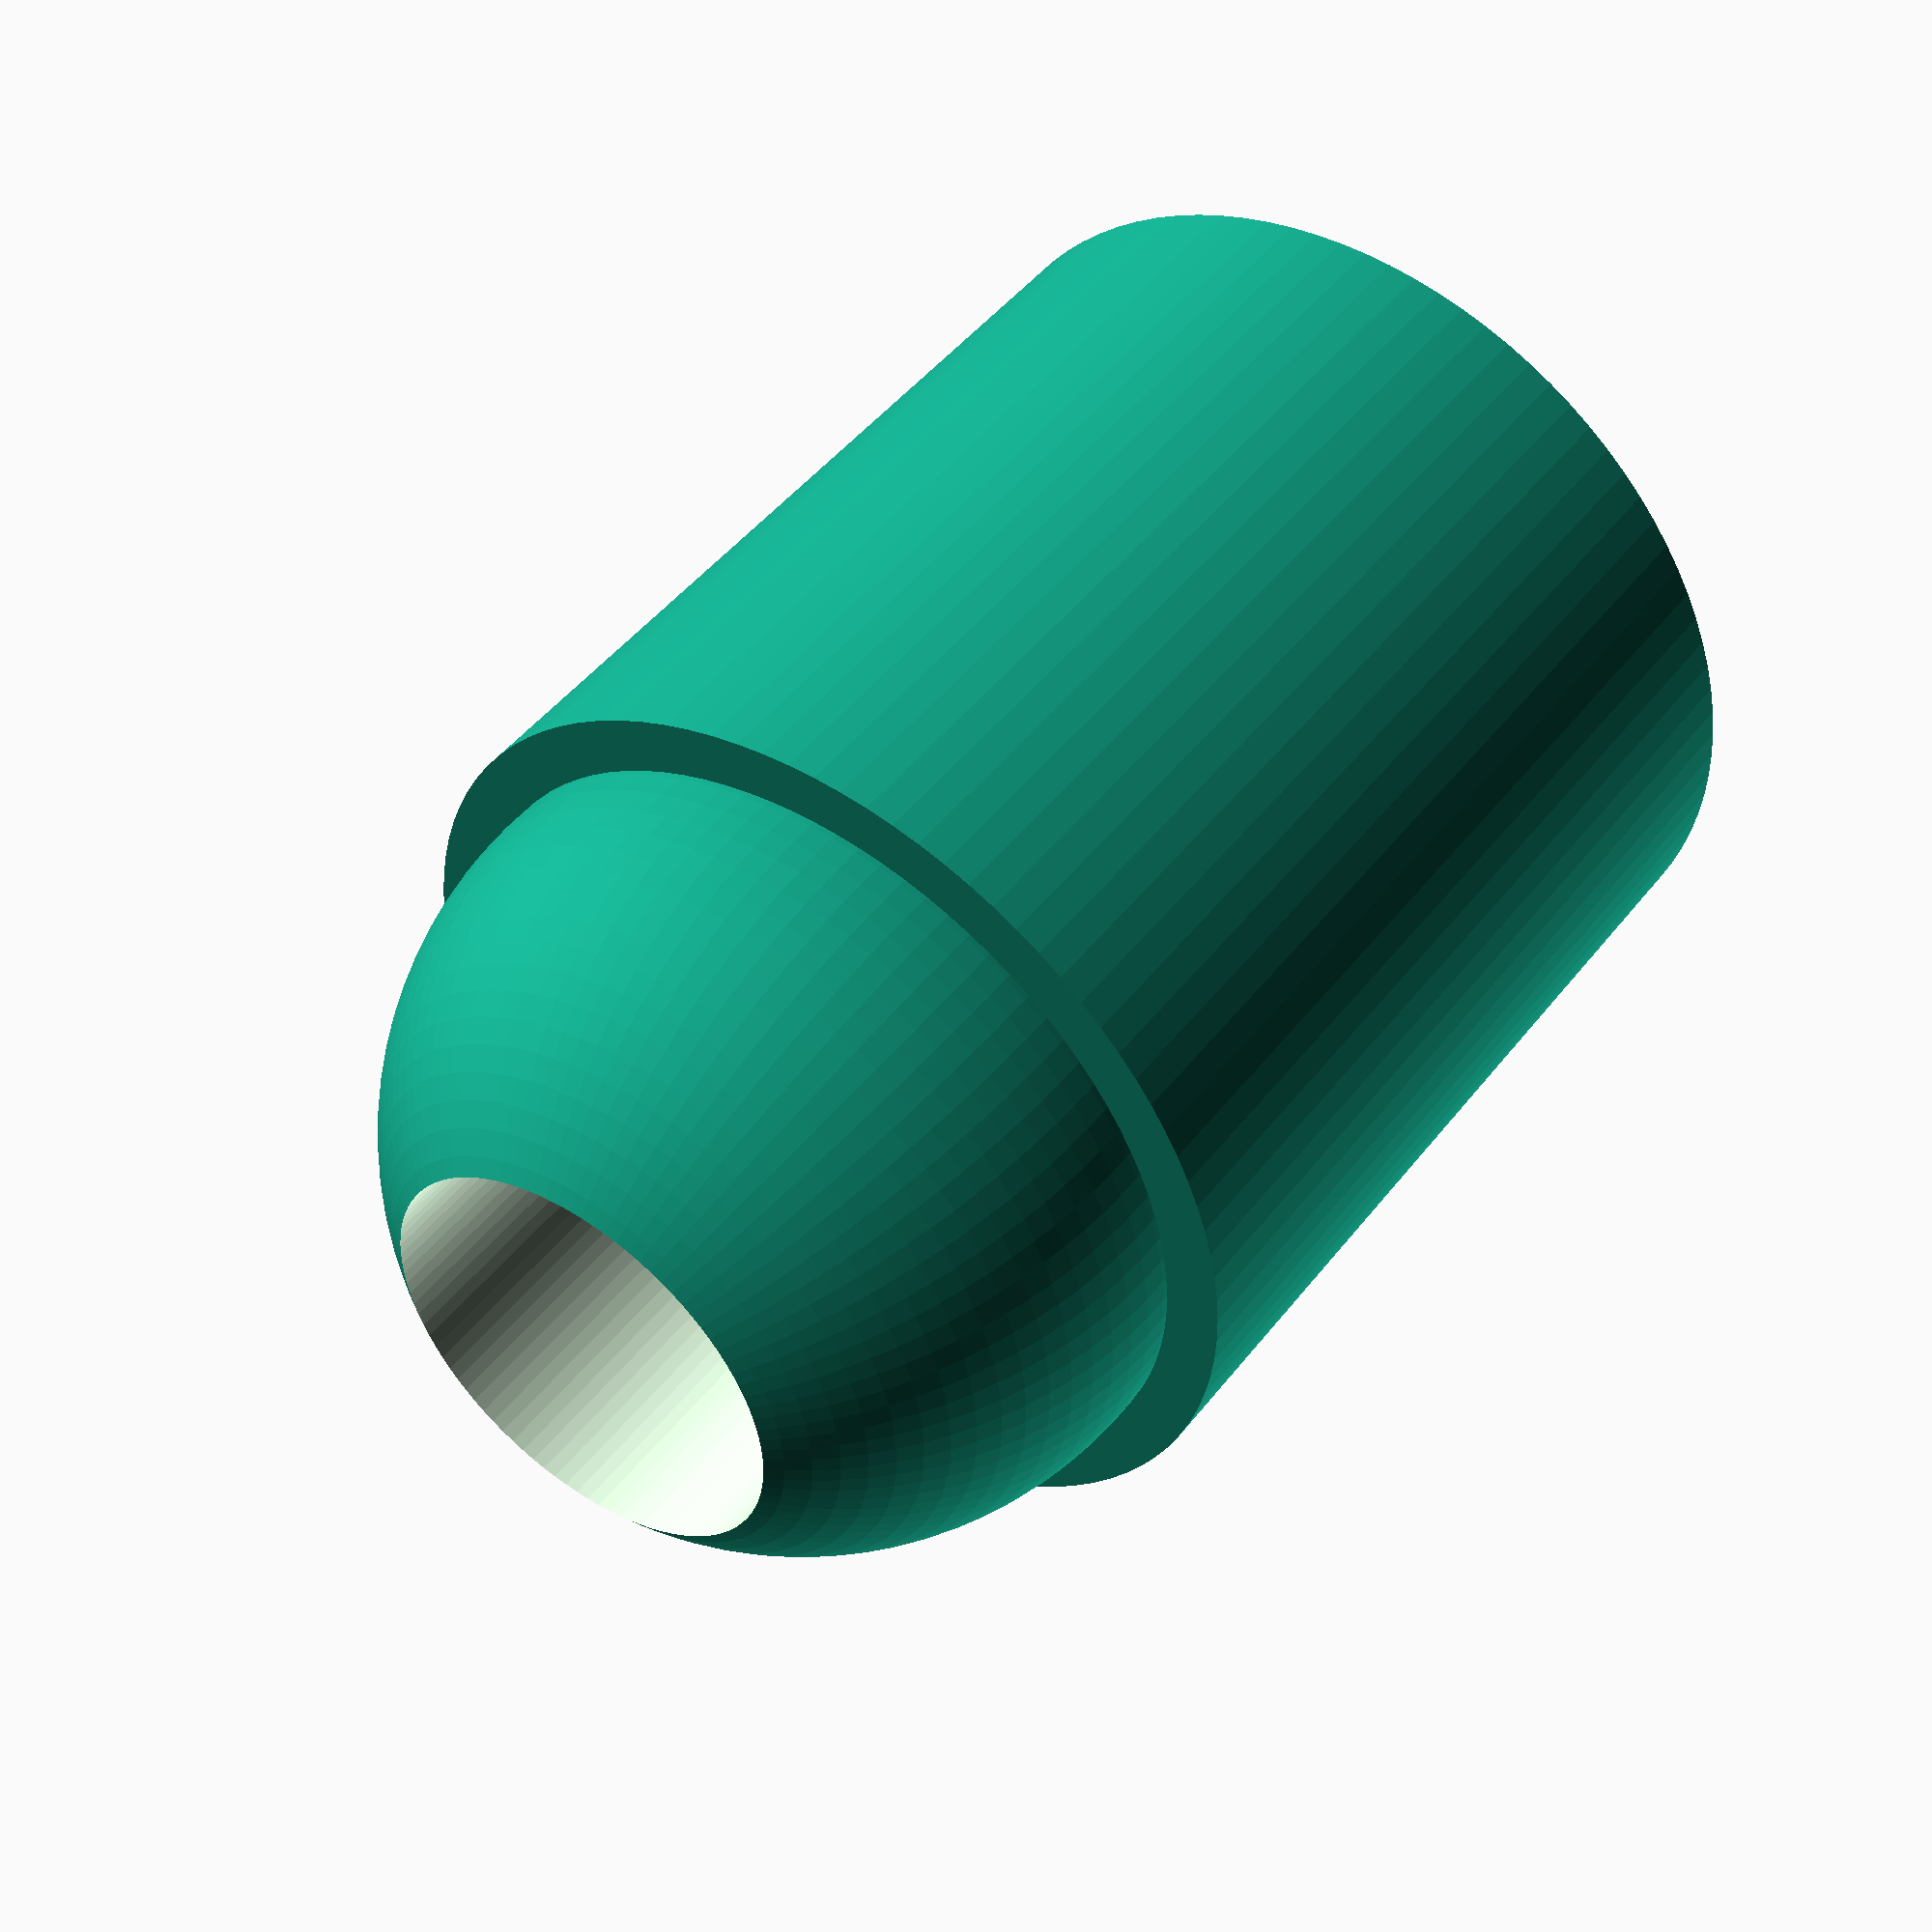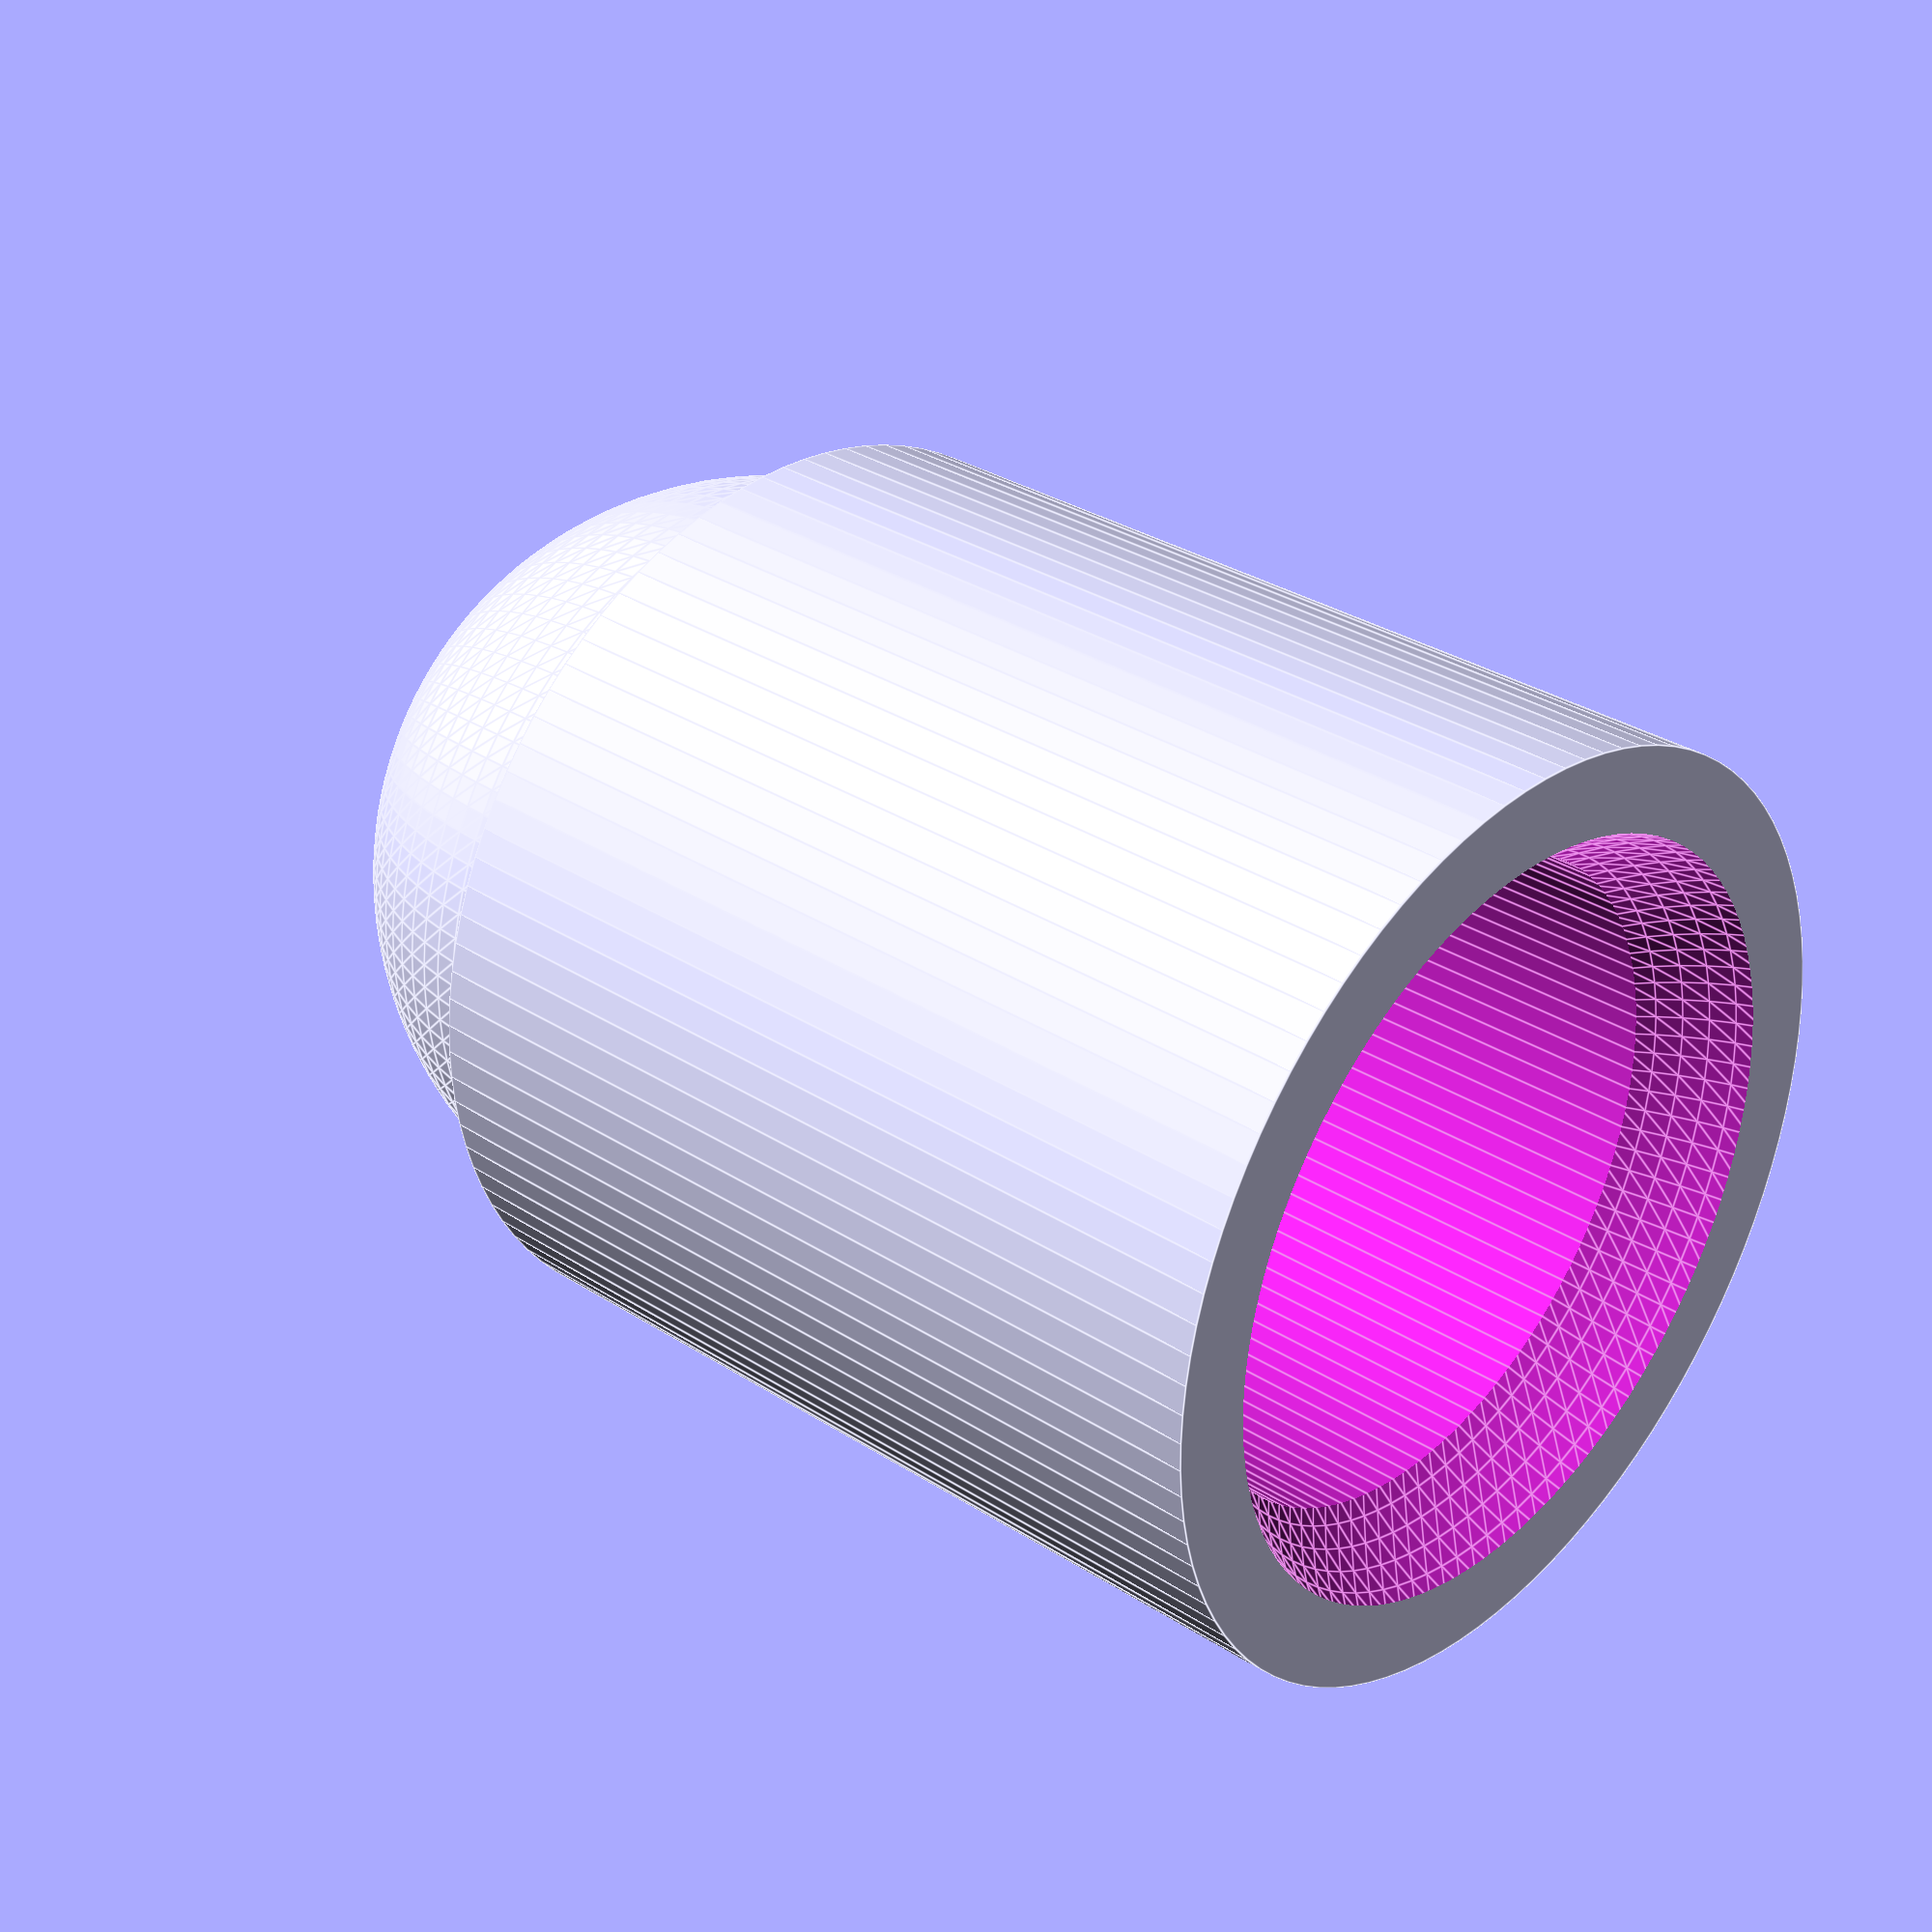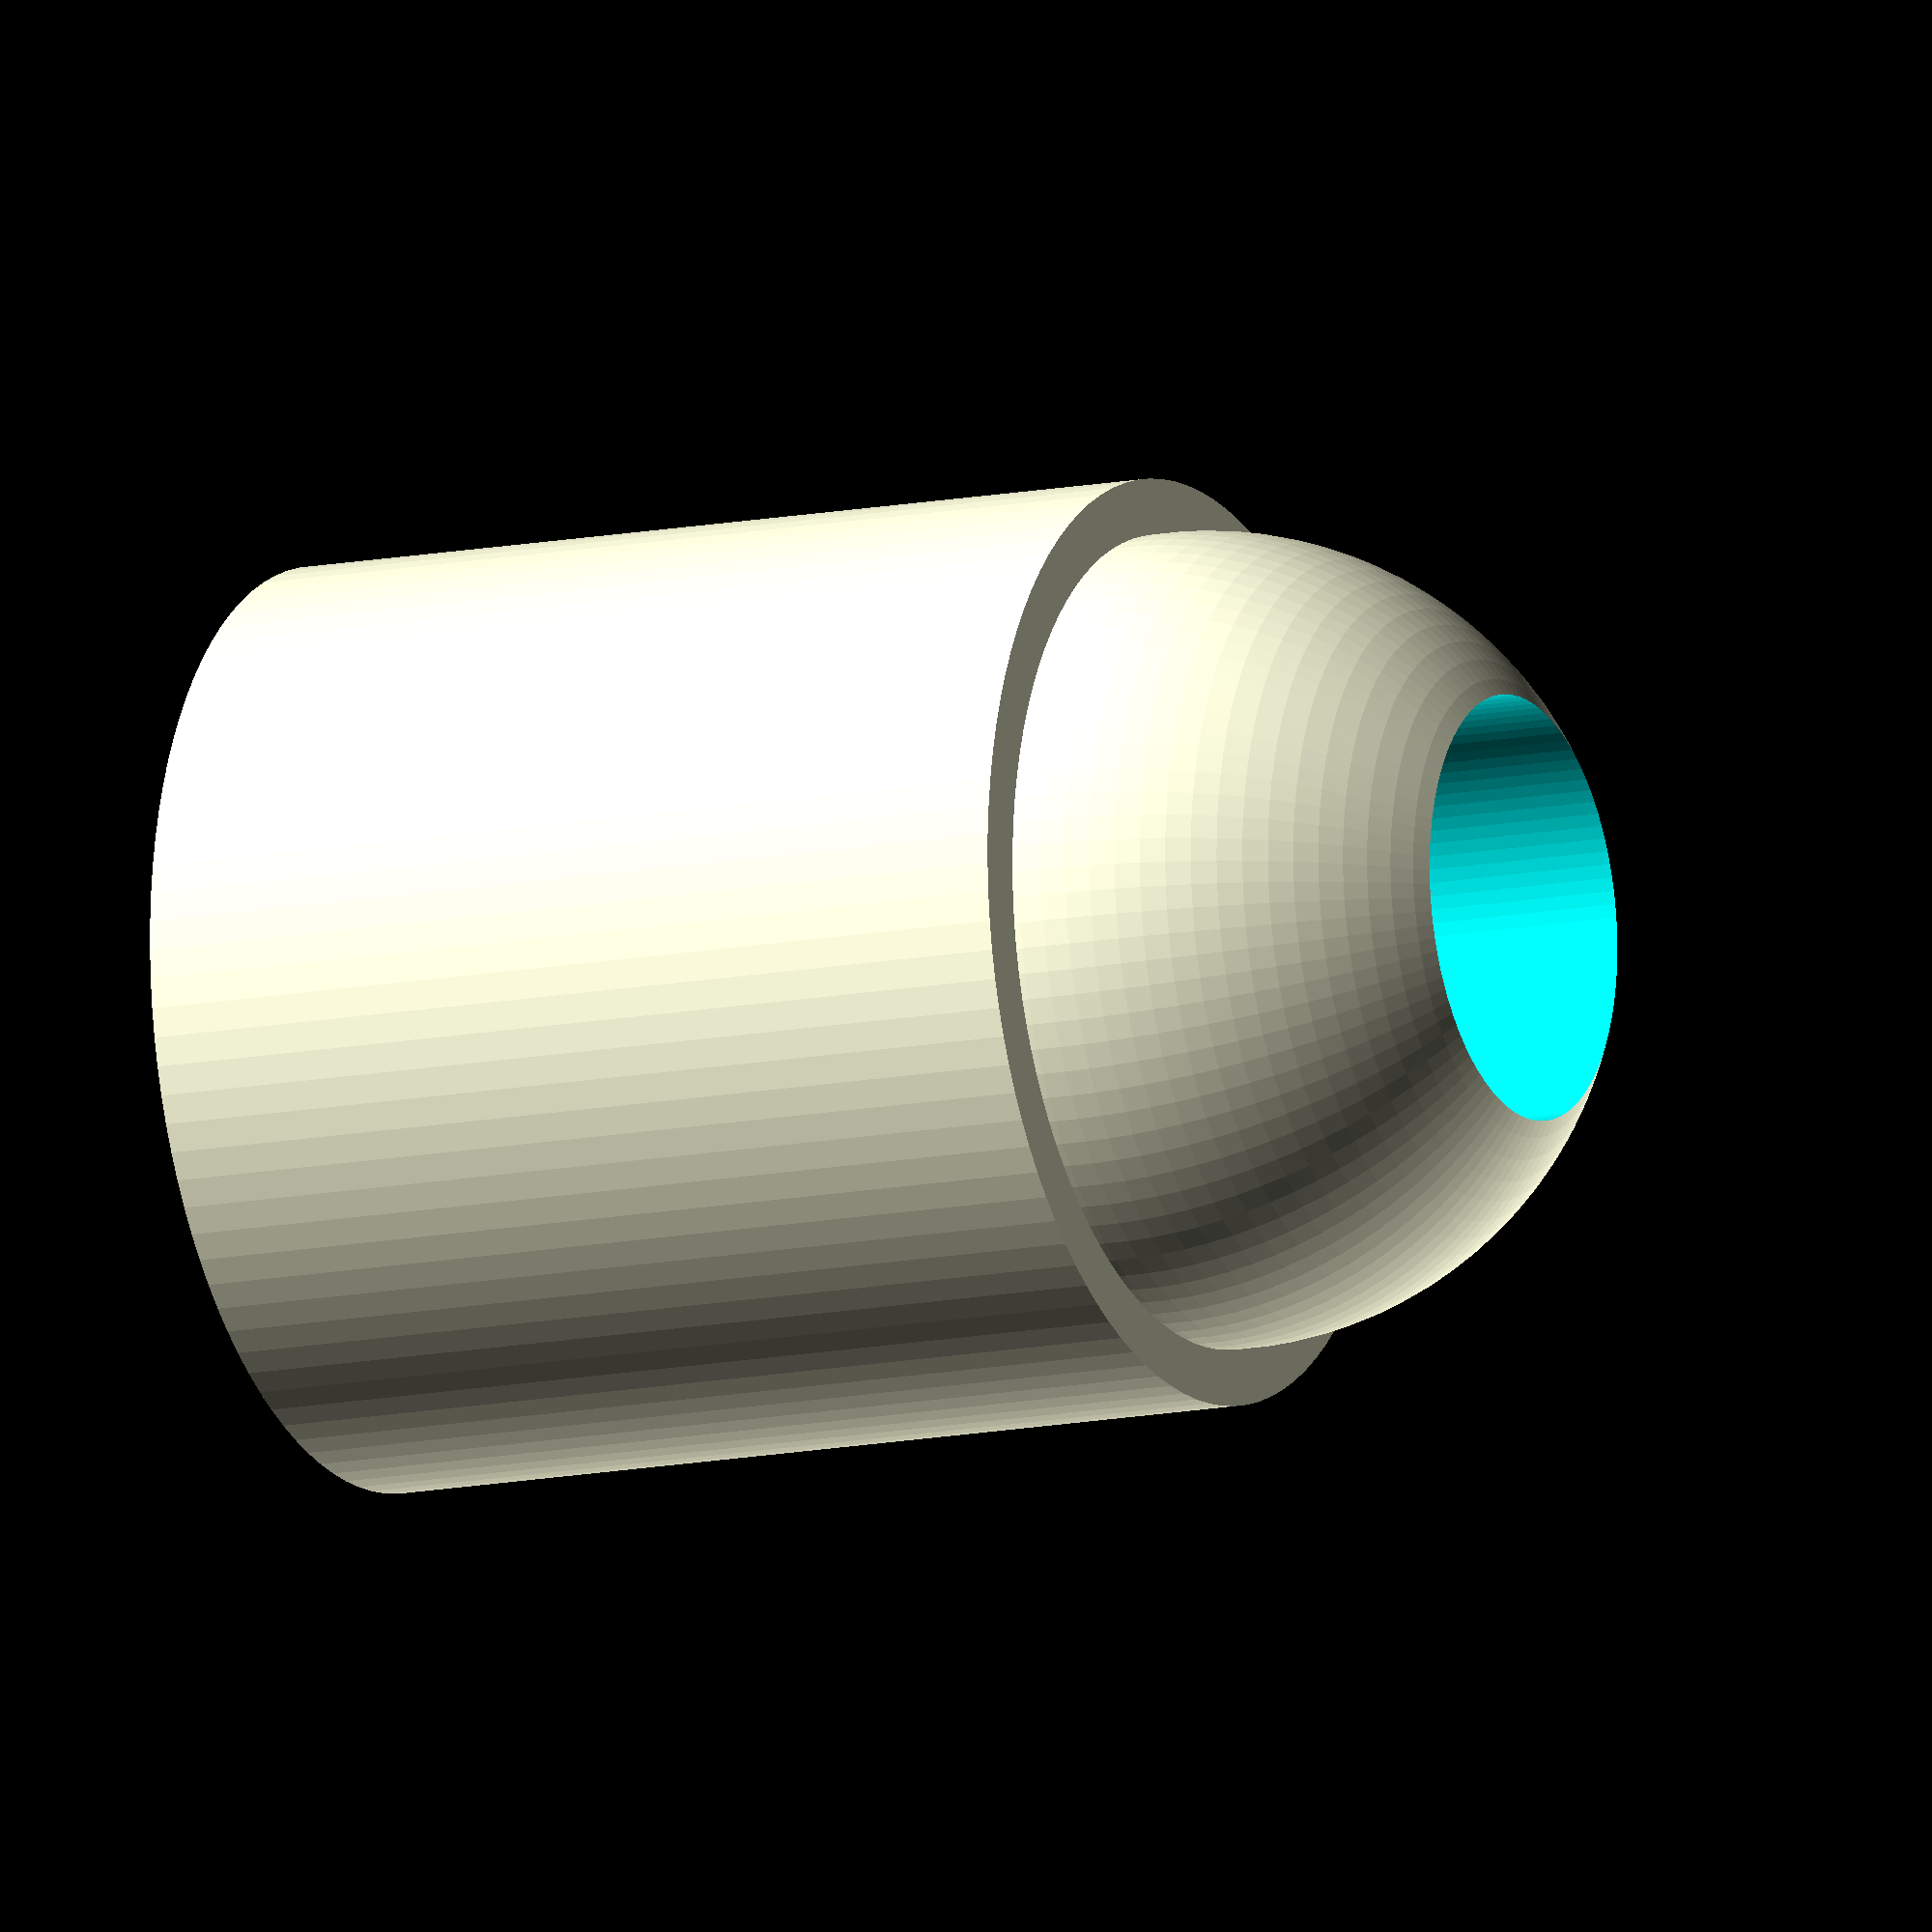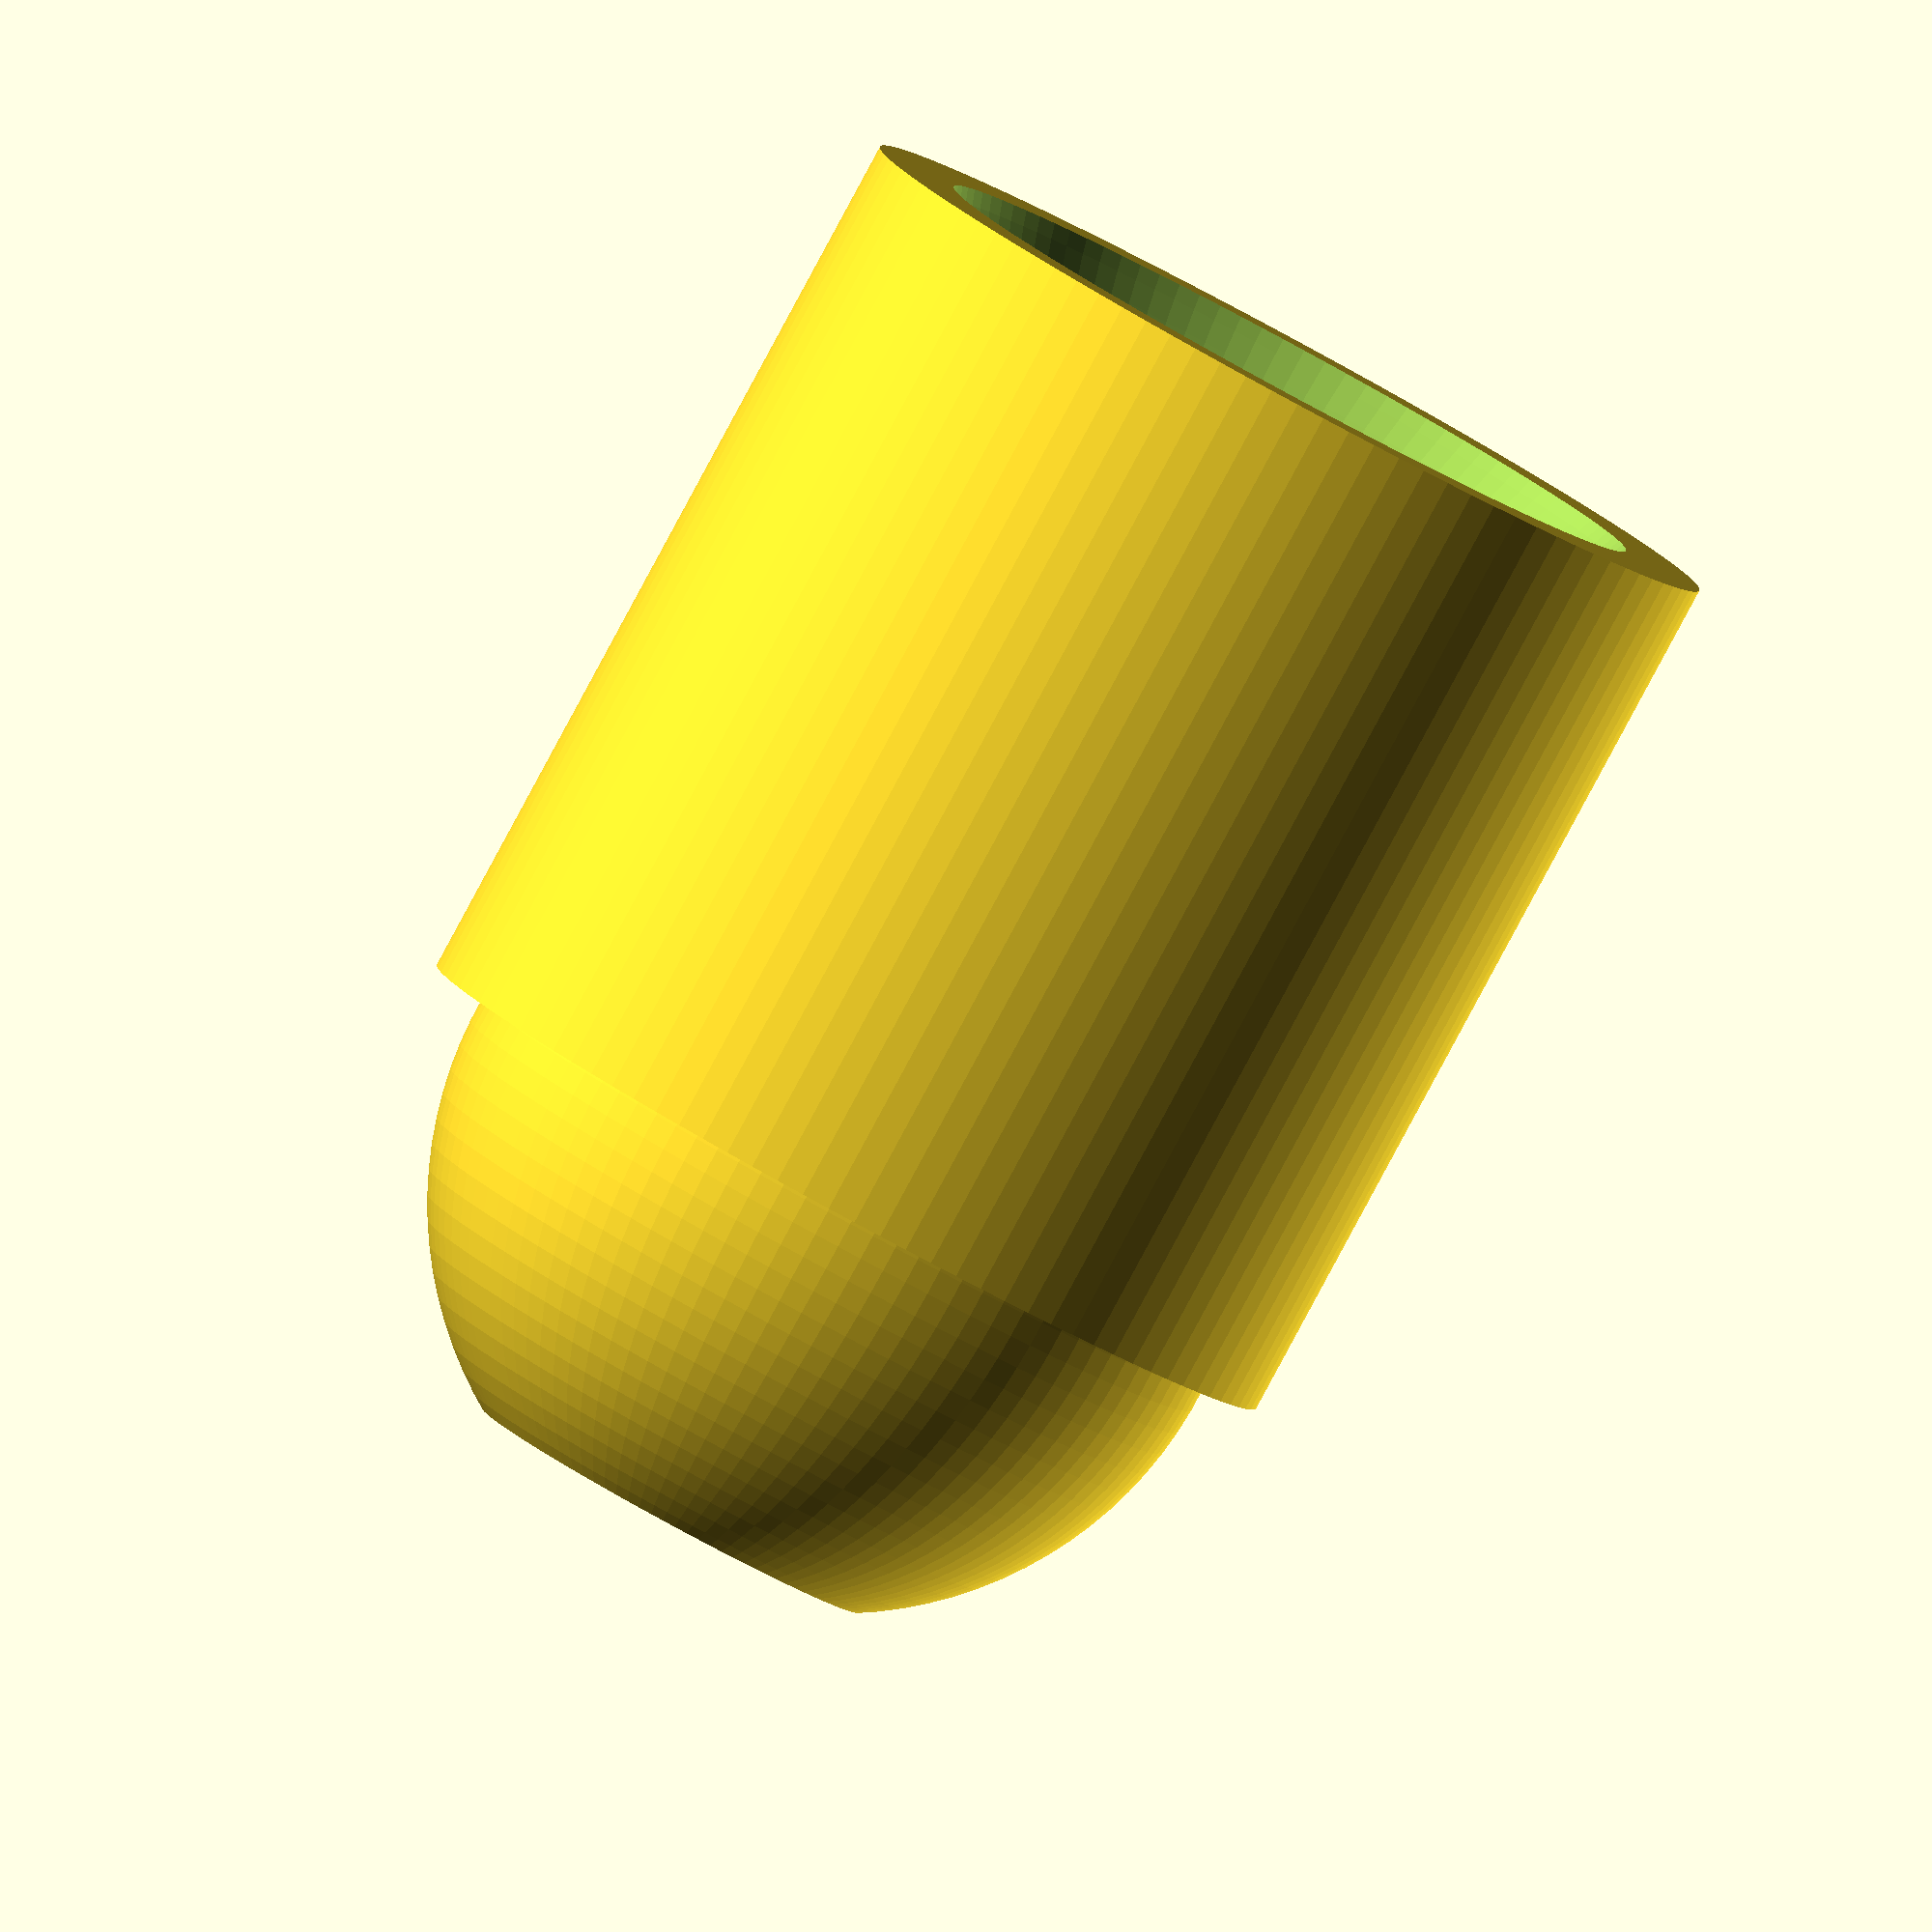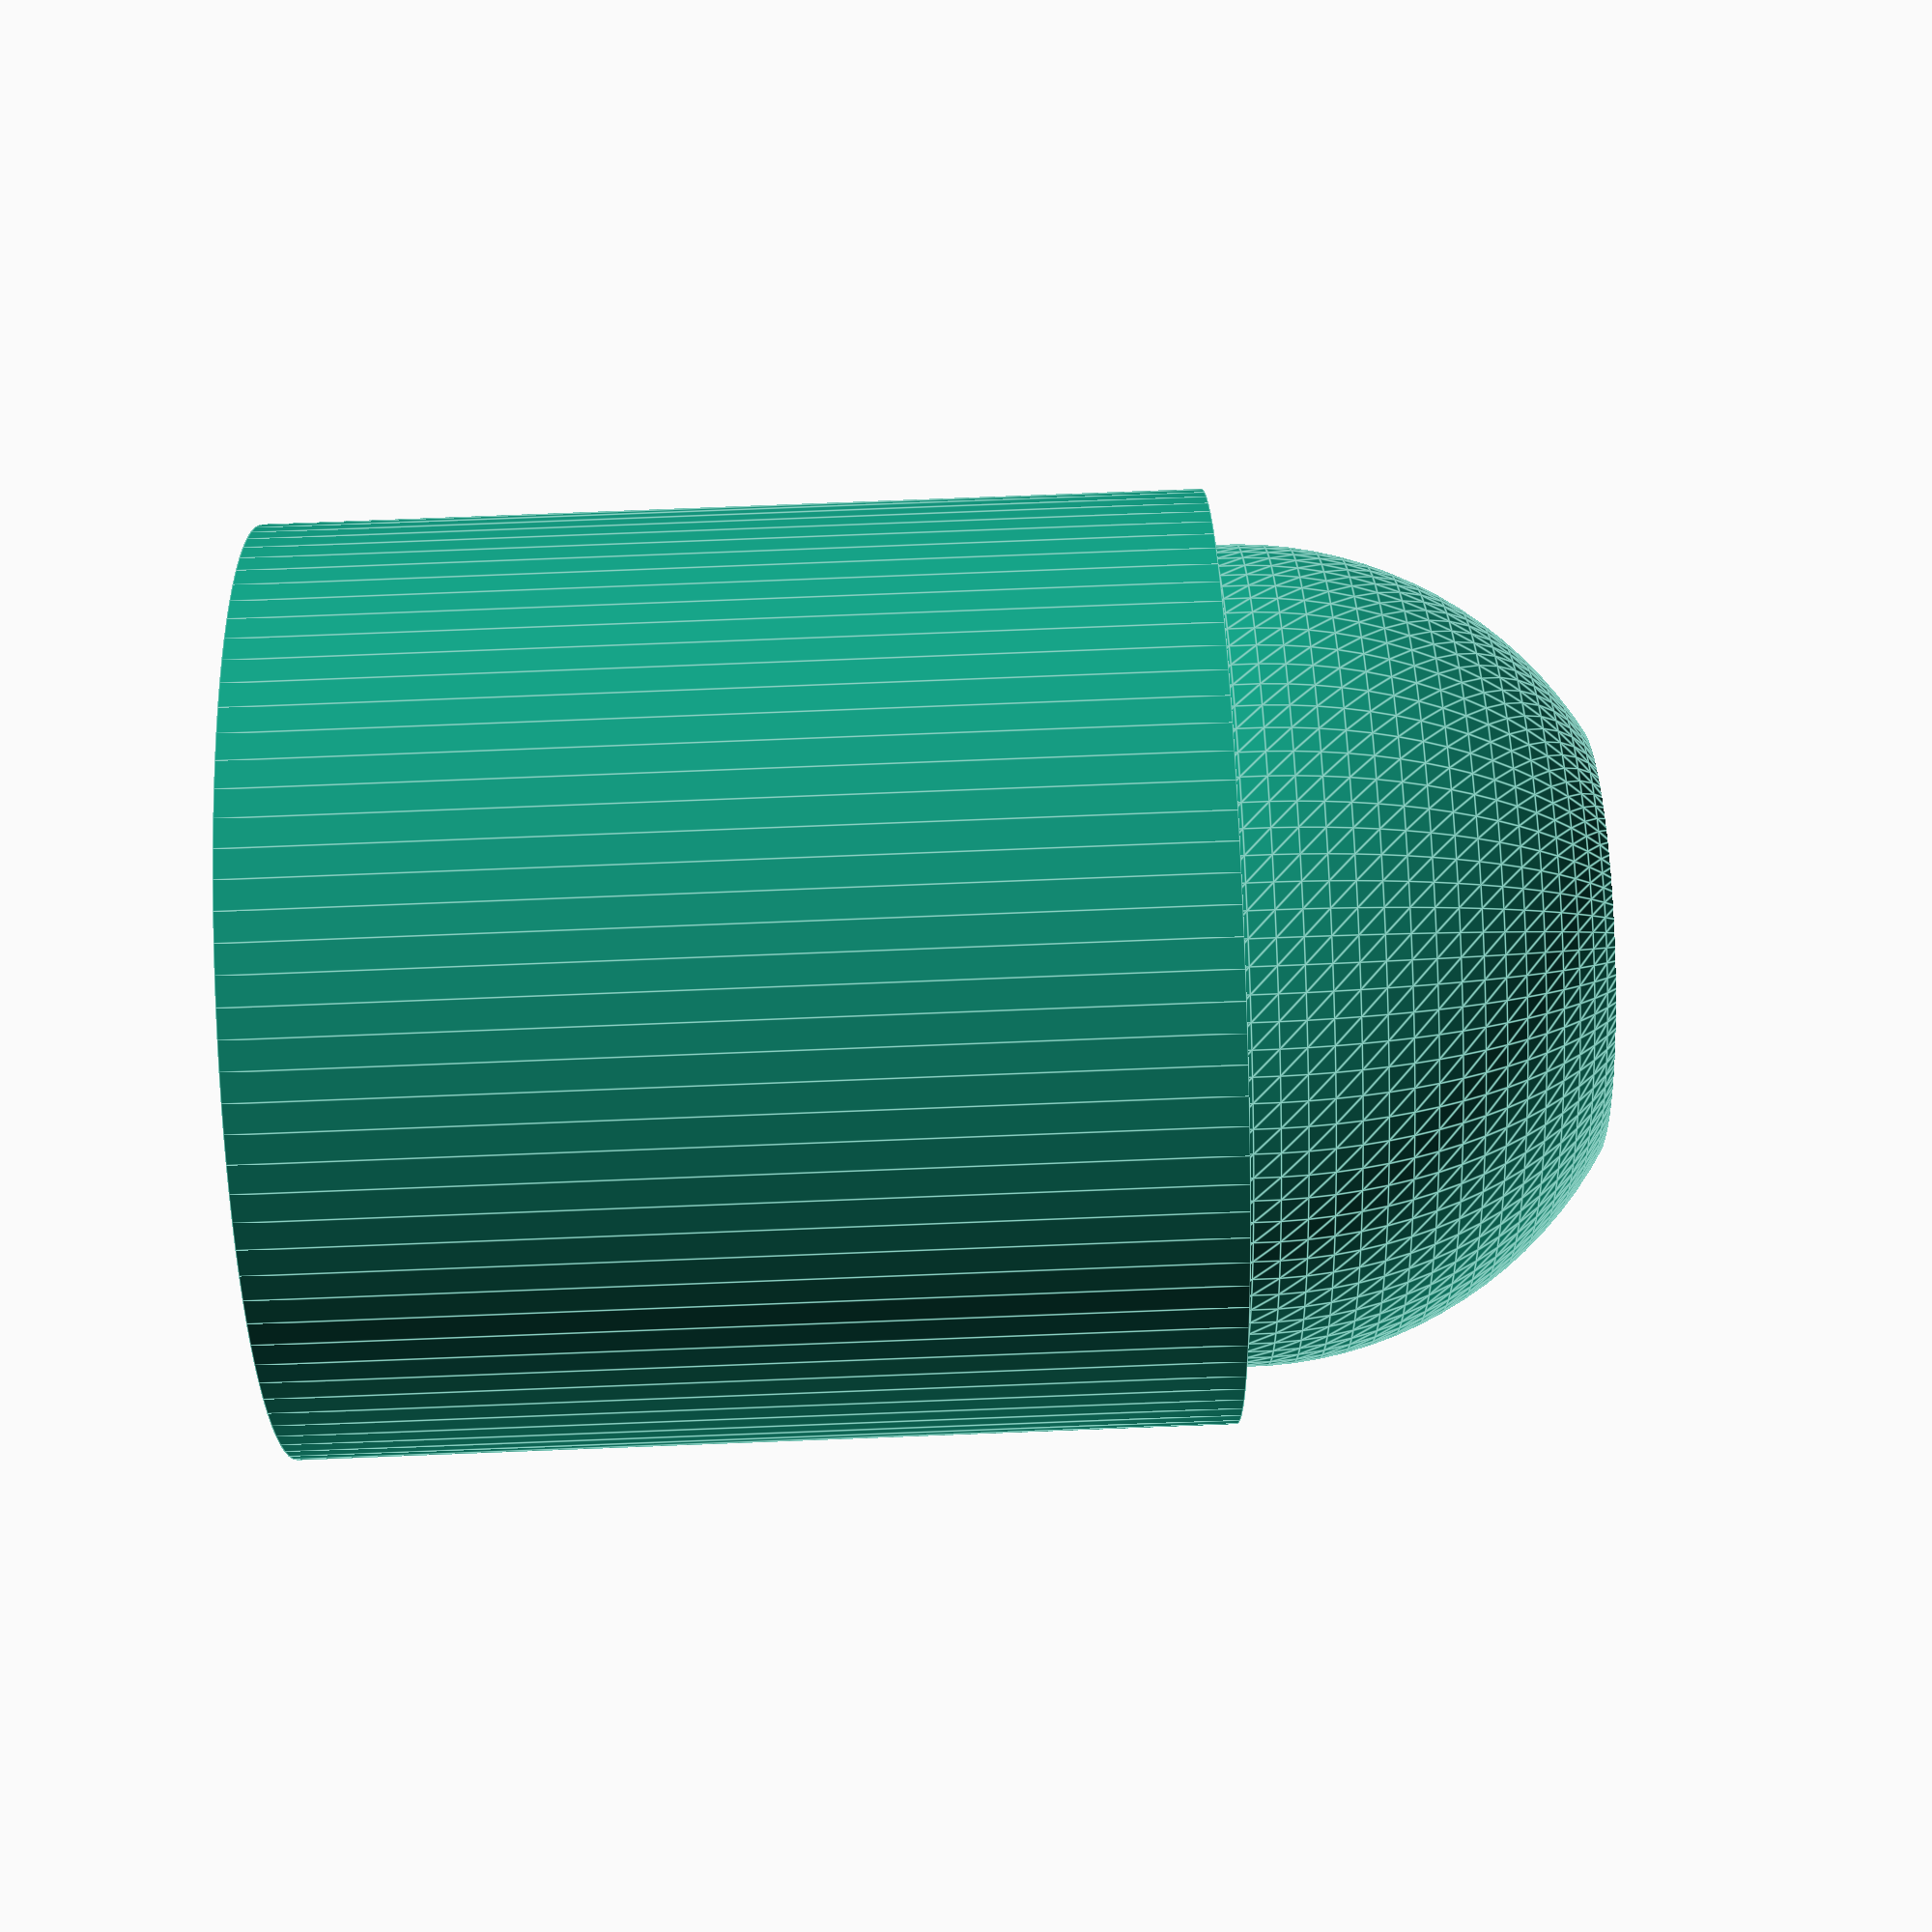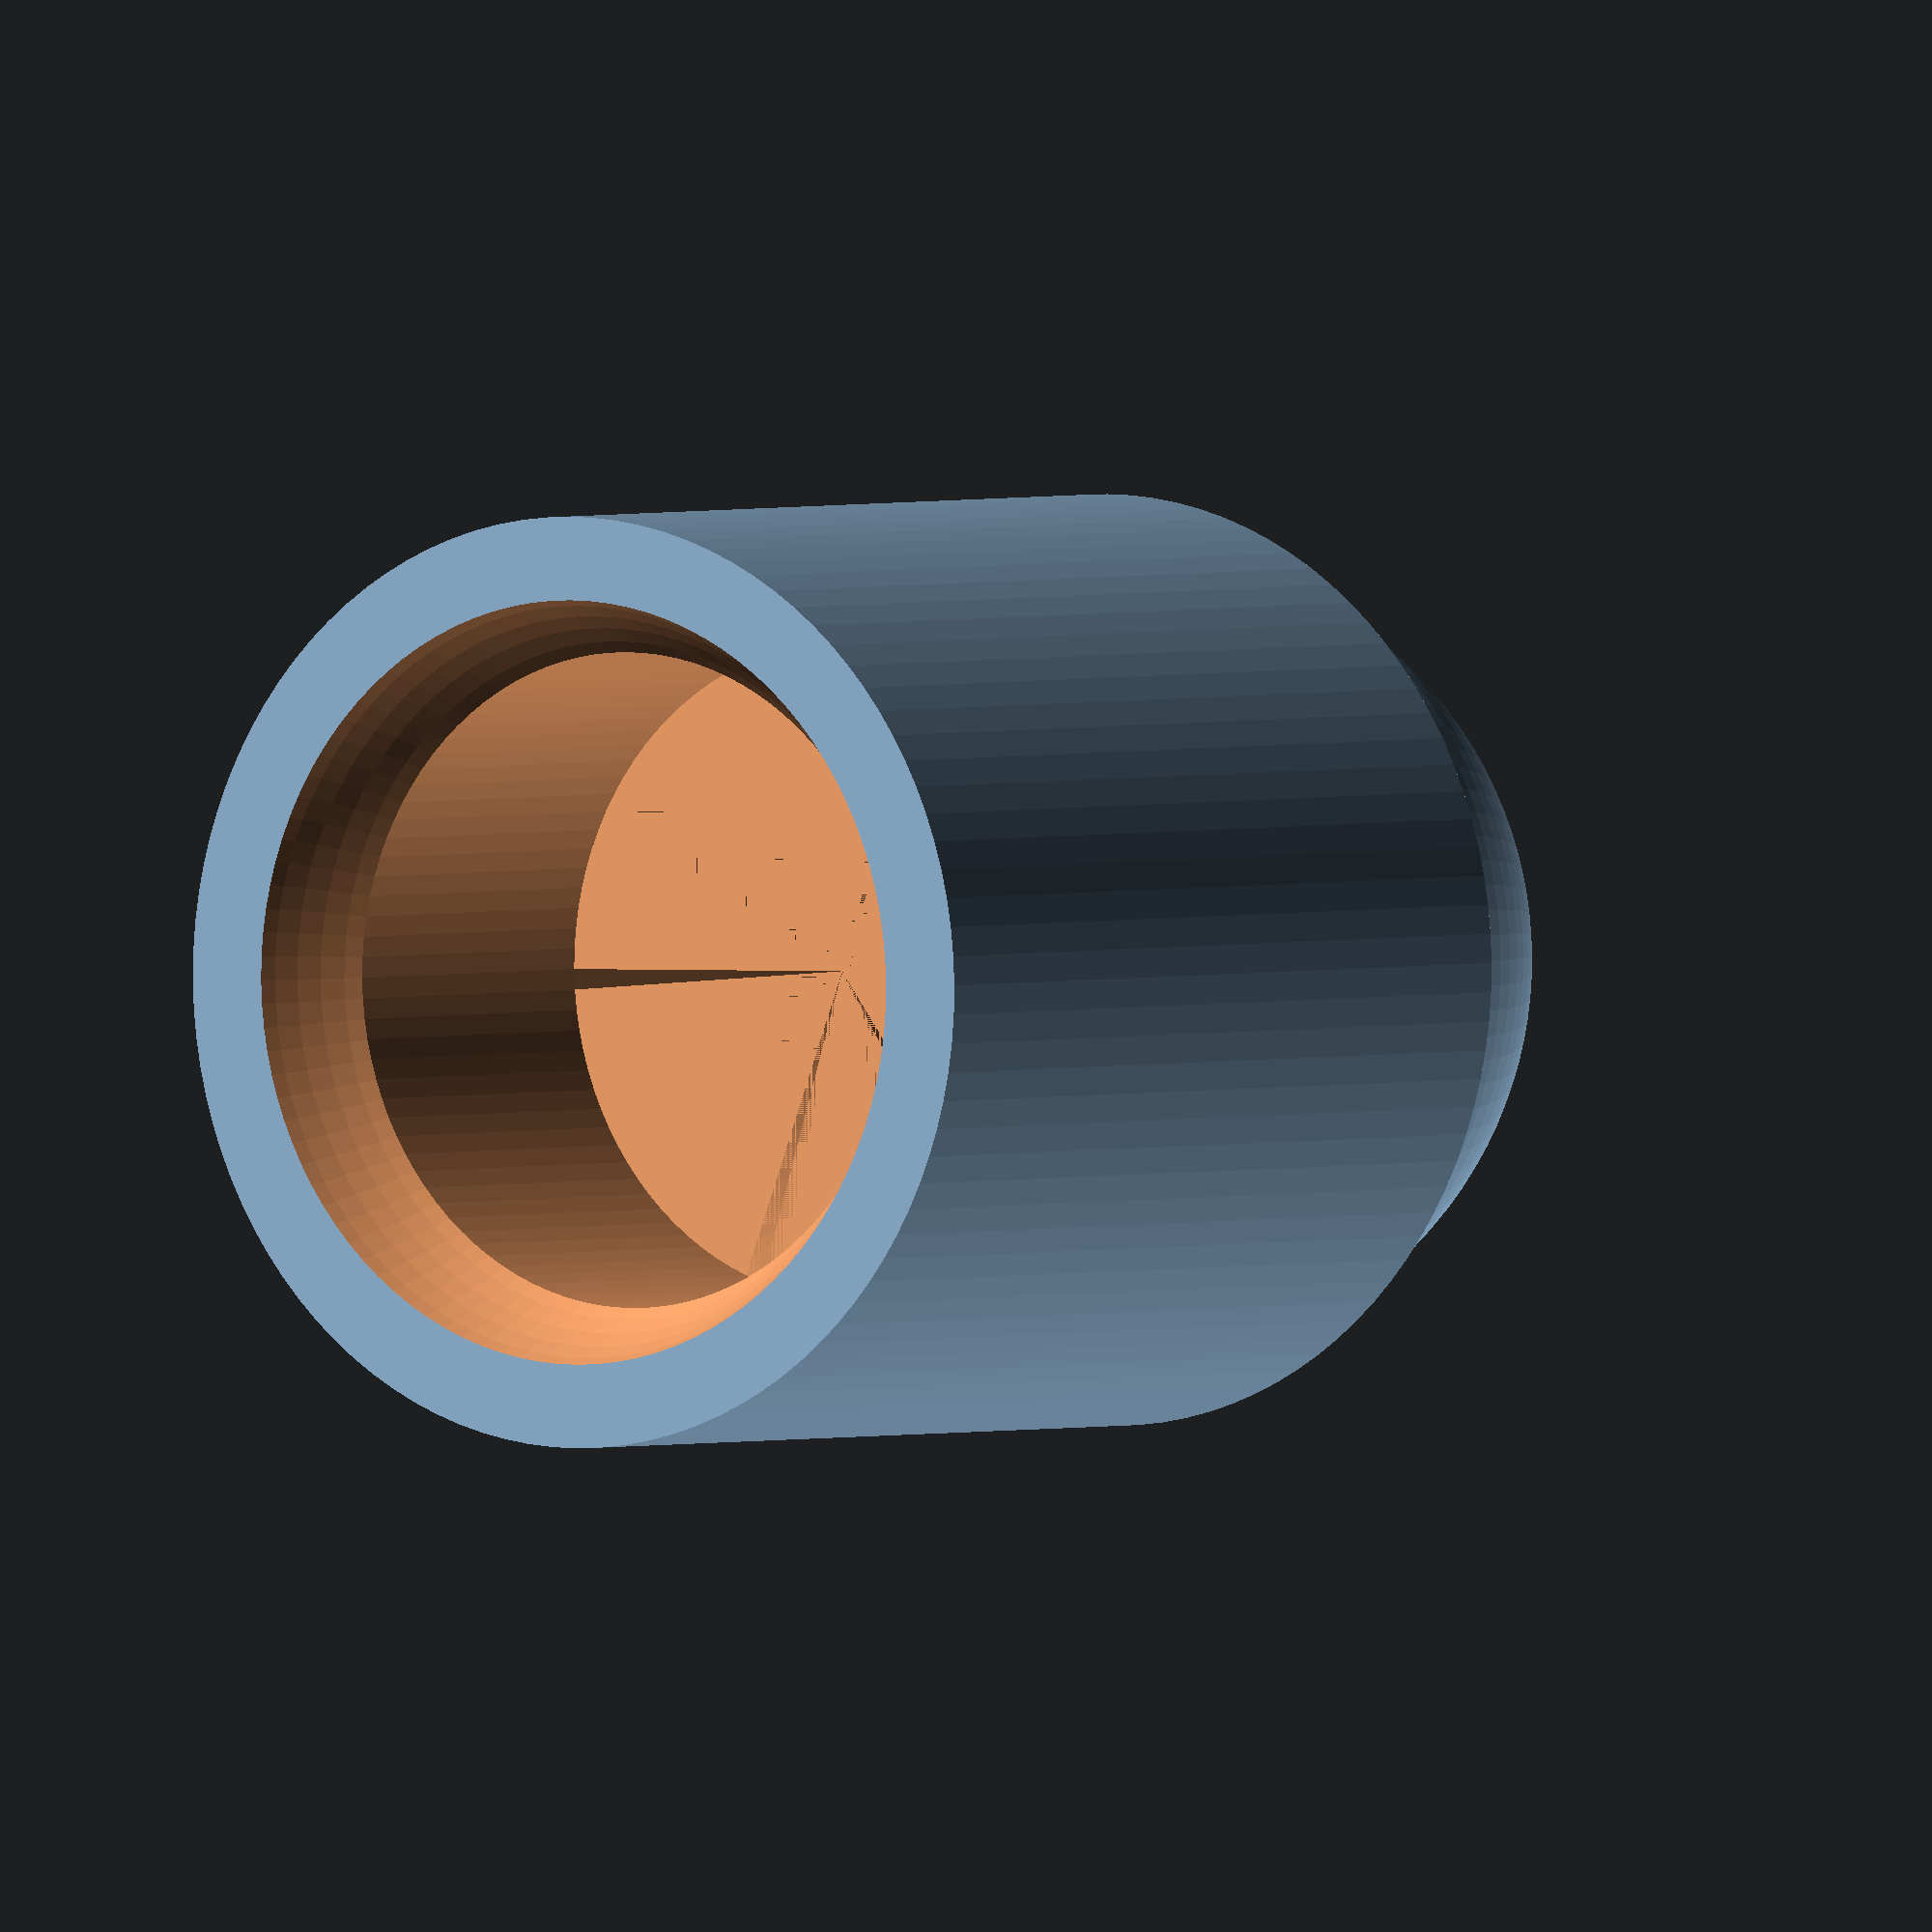
<openscad>



$fn=100;//make things smoother but slows down rendering, uncomment when generating stl

//cutaway = true;

if(cutaway==true) {
	difference(){
		link(12.5,12.5);
		translate([-25,0,0])cube([50,50,50]);
	}
} else {
	link(12.5,12.5);
}

module link(
	od=25, //outer diameter
	height=25 //height cylindrical part of link
	) {

	ballr=(od/2)*0.88; //radius of ball on top
	sr=od*.23; //string radius

	difference() {
		outside();
		inside();
	}

	//showinside();
	module showinside() {
		translate([1.1*od,0,0])
			inside();
	}
	
	module outside () {
		translate([0,0,od*.021+height])
			sphere( r = ballr);
		cylinder(h = height, r = 1*od/2);
	}
	
	module inside() {
		cylinder(h = (.5*od), r = 0.8*ballr);
		translate([0,0,(.5*od)])
			cylinder(h = ballr+od*.1+height-0.5*od, r1 = 0.8*ballr, r2 = 0);
		translate([0,0,((ballr+od*.1+height-0.5*od)-((ballr+od*.1+height-0.5*od)/(0.8*ballr))*sr)+(.5*od)]) //height of cone - (string radius * height of cone / radius of cone) + distance cone was translated
			cylinder(h=height+od, r=sr);
		translate([0,0,ballr*-.36])
		sphere(r=ballr*1);
	}
}
</openscad>
<views>
elev=313.7 azim=310.9 roll=35.4 proj=p view=wireframe
elev=328.9 azim=272.8 roll=132.7 proj=p view=edges
elev=192.4 azim=283.1 roll=244.0 proj=o view=solid
elev=86.1 azim=137.9 roll=151.6 proj=o view=wireframe
elev=94.7 azim=278.2 roll=272.2 proj=p view=edges
elev=178.3 azim=317.4 roll=324.8 proj=o view=solid
</views>
